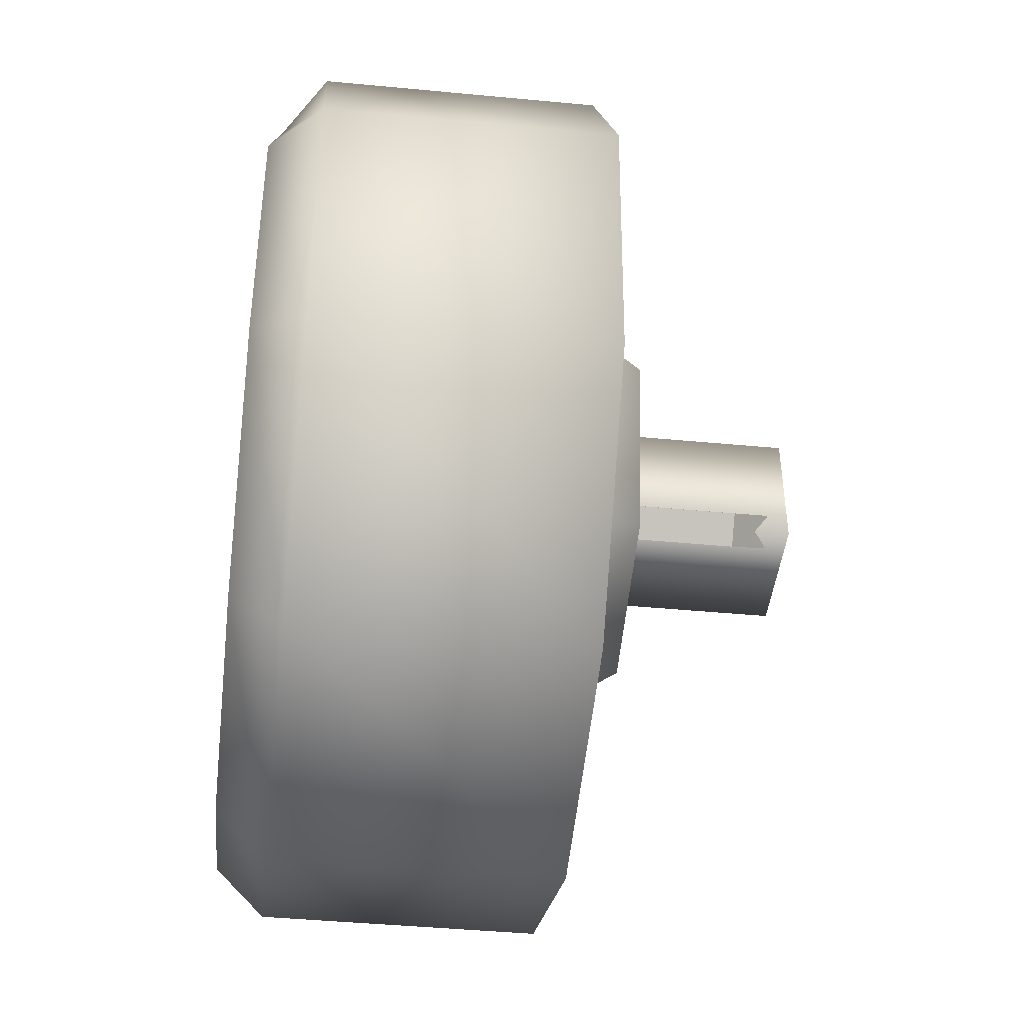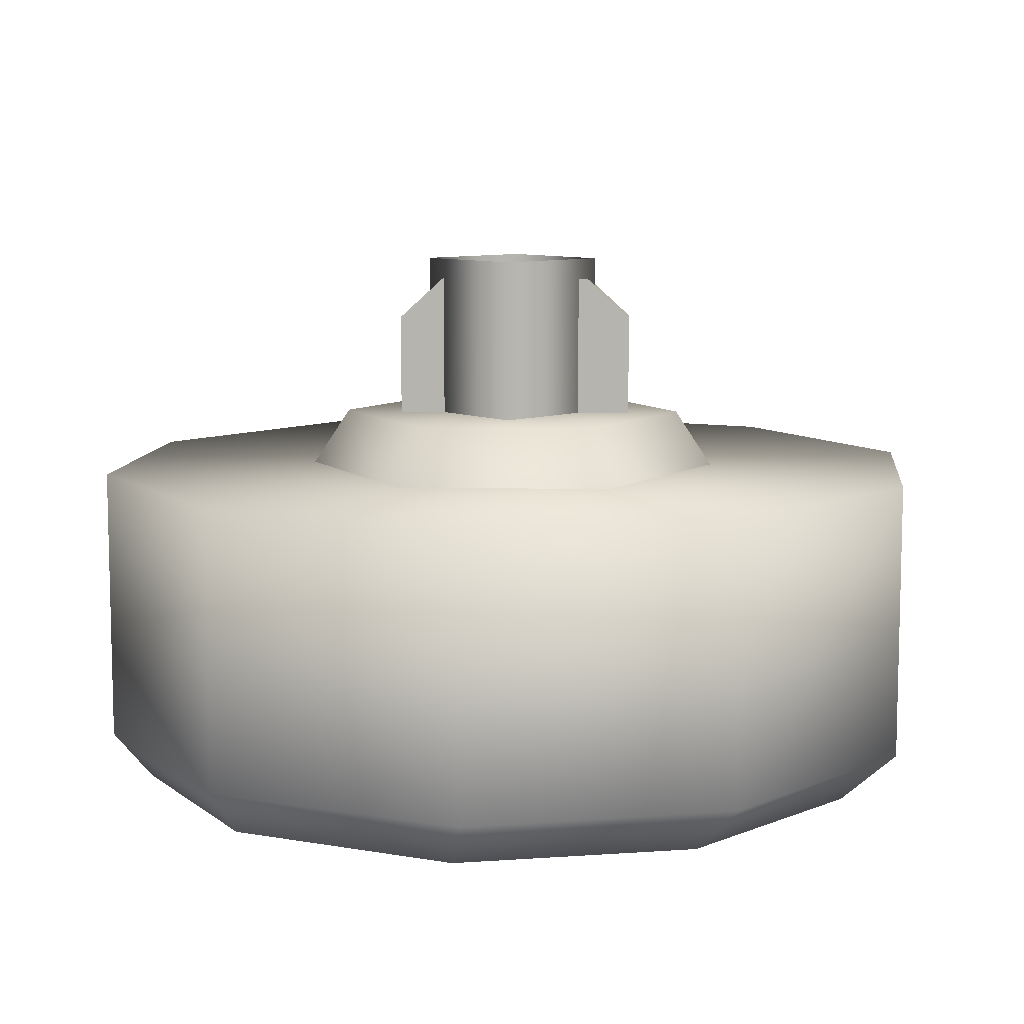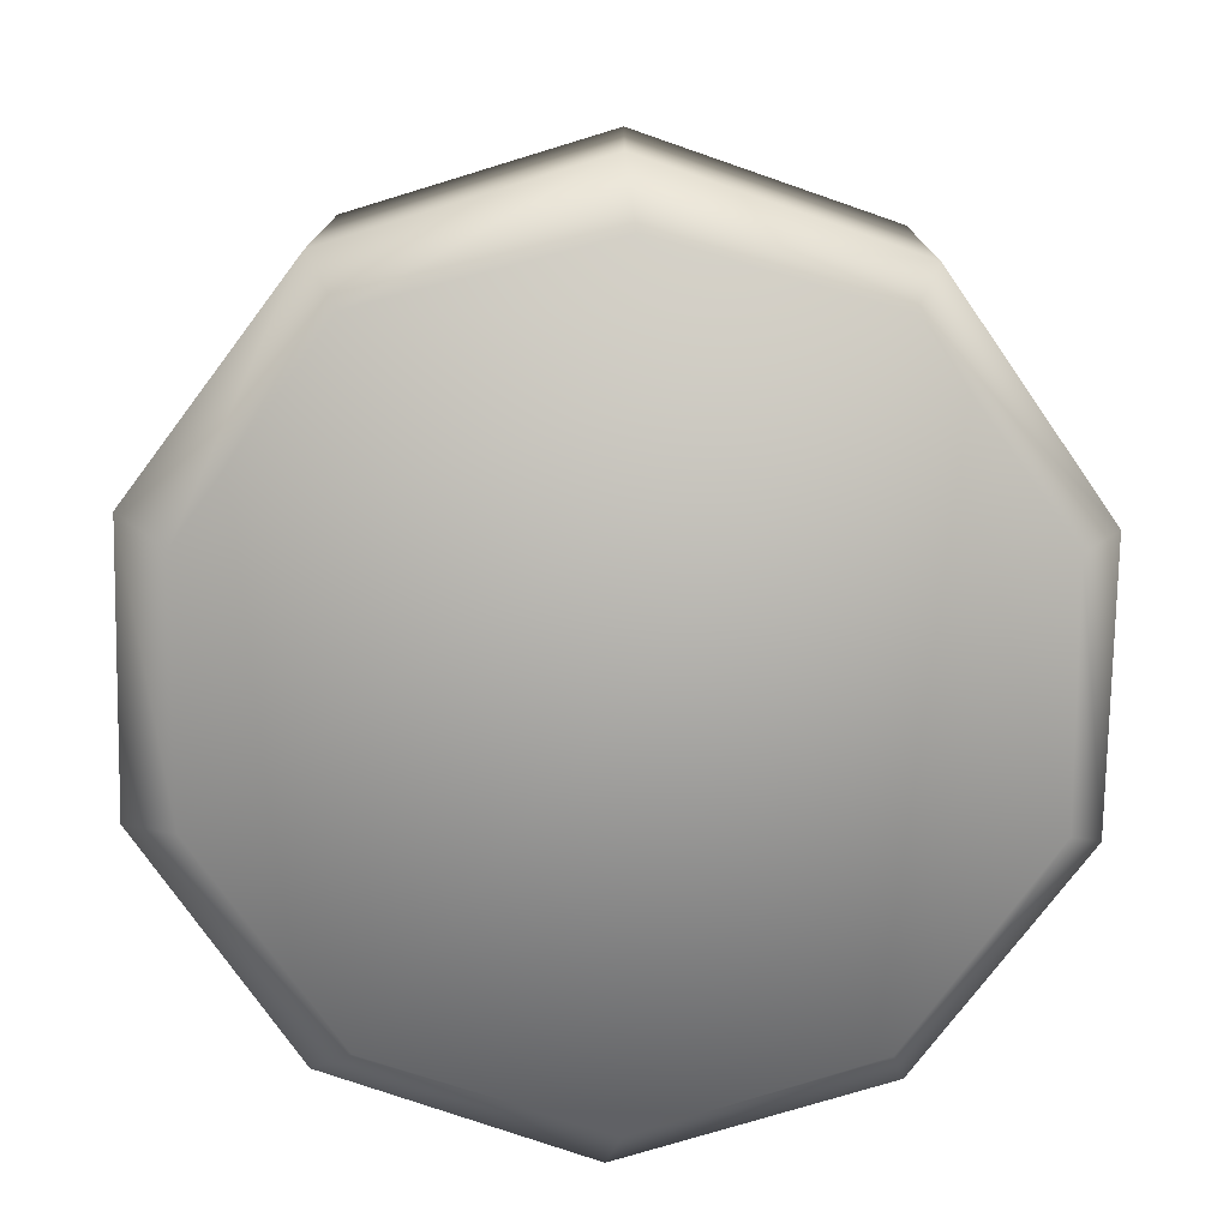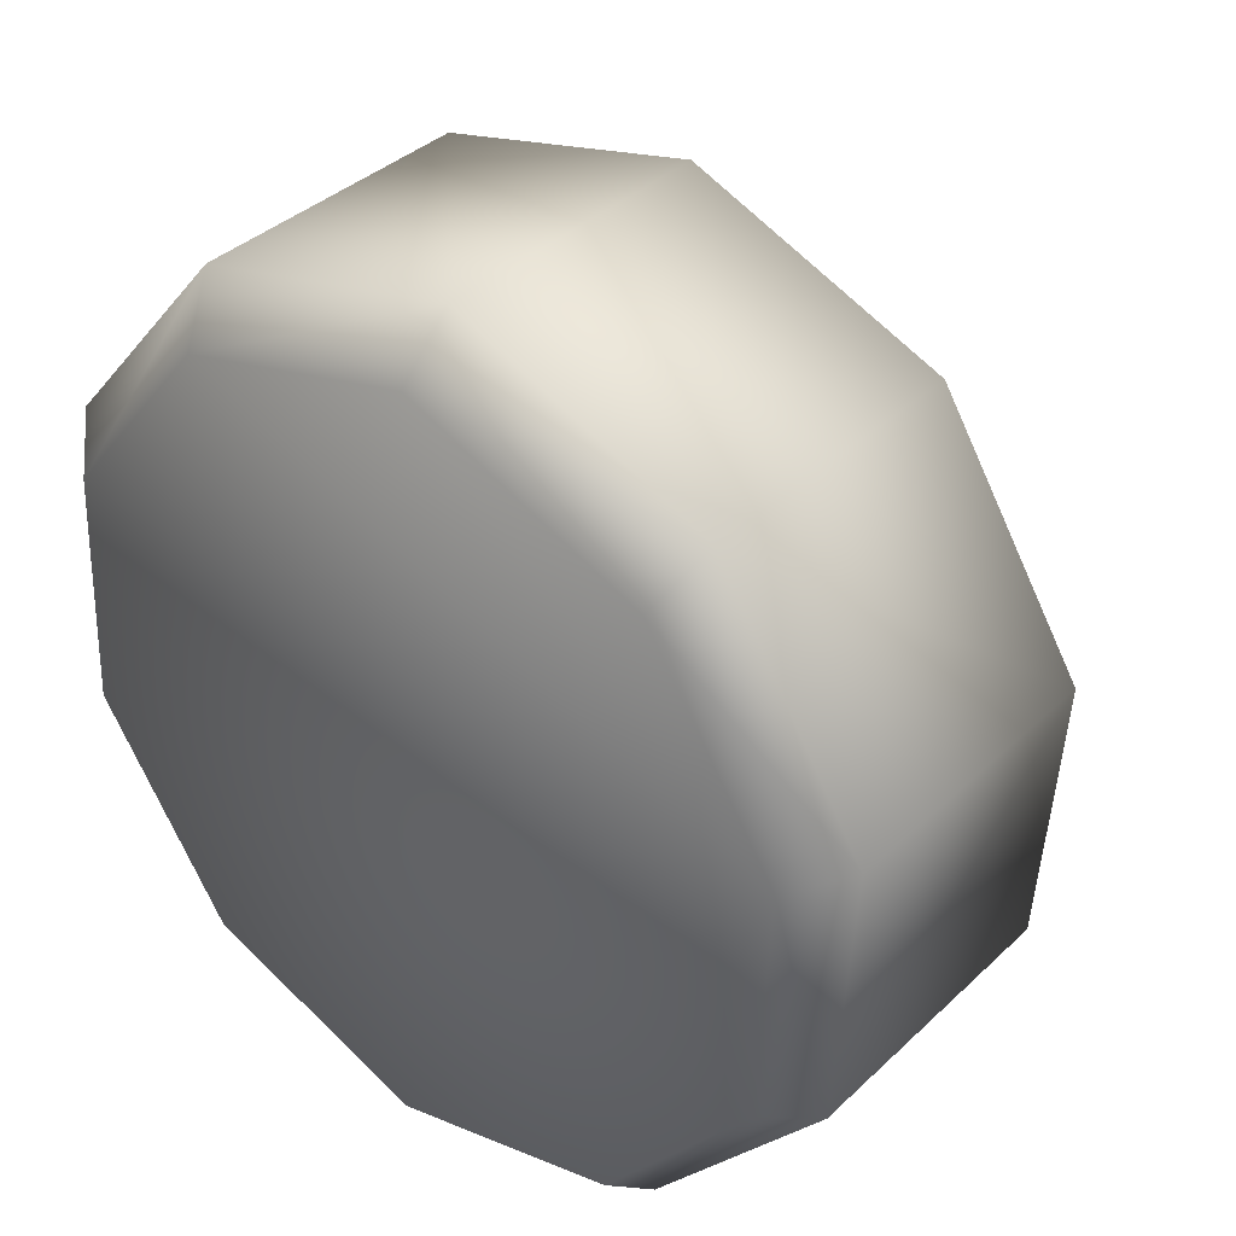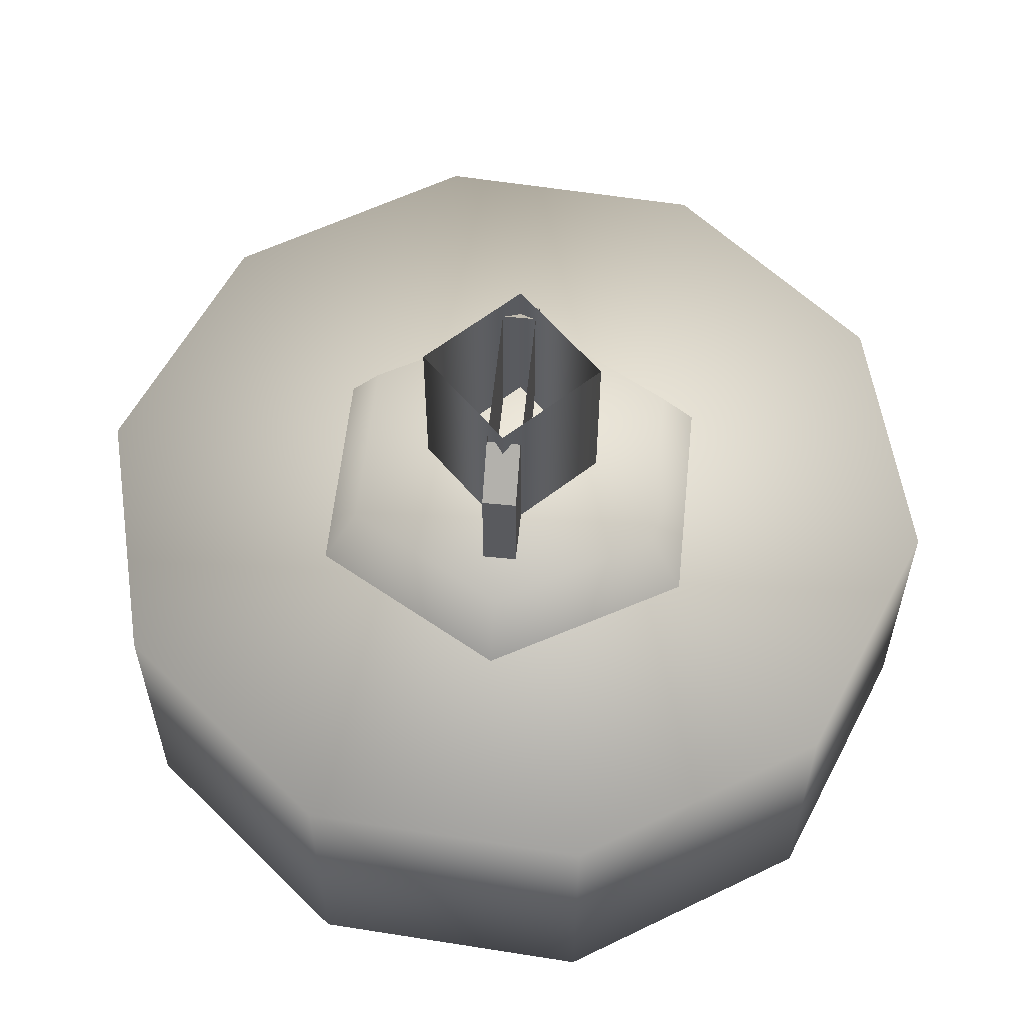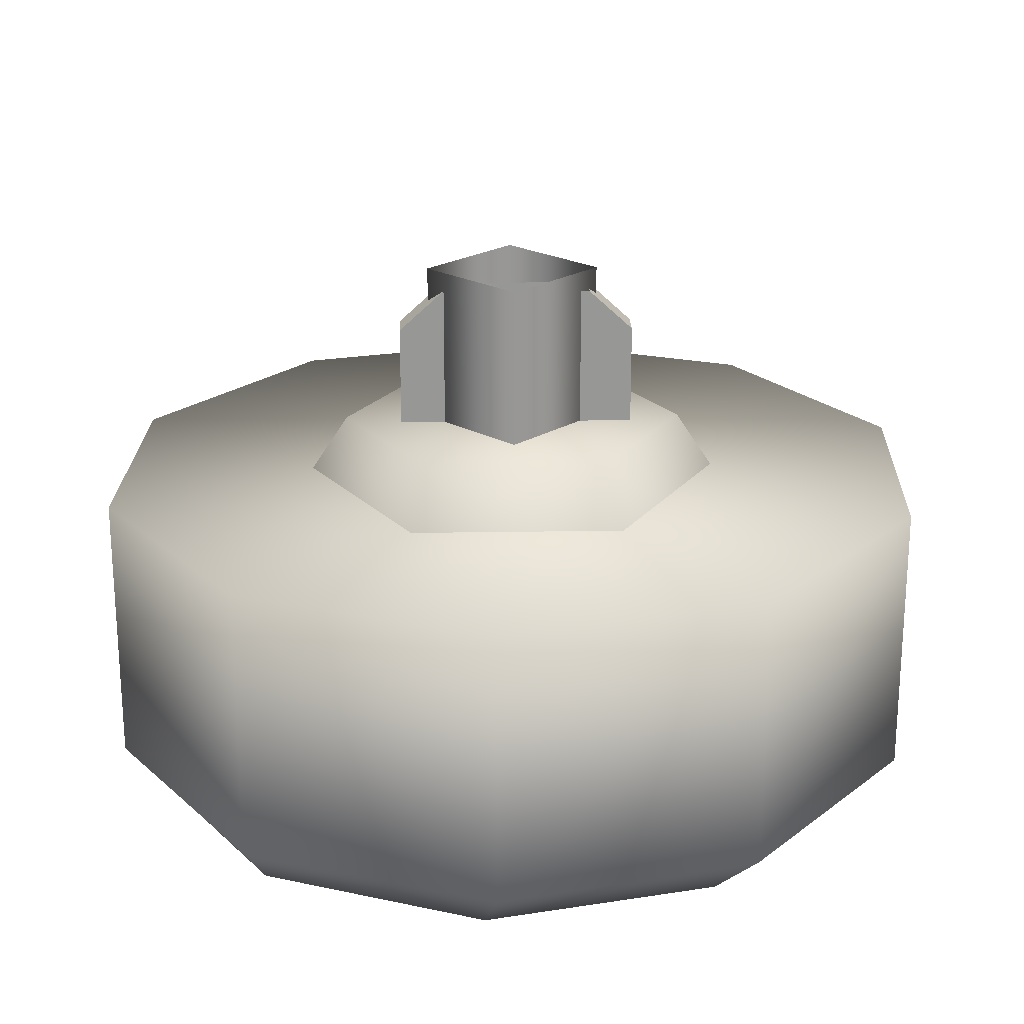
<metadata>
{"format":"obj","ext":"obj","renderer":"f3d","projection":"perspective","resolution":1024,"background":"white","views":[{"elev":-42.7,"azim":-96.5,"up":"+Y"},{"elev":9.1,"azim":46.2,"up":"+Z"},{"elev":-76.3,"azim":-141.2,"up":"+Z"},{"elev":37.4,"azim":-140.0,"up":"+Y"},{"elev":57.9,"azim":139.2,"up":"+Z"},{"elev":22.1,"azim":41.7,"up":"+Z"}]}
</metadata>
<code>
g wheel_low_Cylinder.002
v 0.7345 0.9284 -1.581
v 0.478 0.5199 -1.581
v 0.03043 0.3402 -1.581
v -0.4373 0.4579 -1.581
v -0.7466 0.828 -1.581
v -0.7792 1.309 -1.581
v -0.5227 1.718 -1.581
v 0.3926 1.78 -1.581
v 0.6388 0.9287 -2.173
v 0.7345 0.9284 -2.084
v 0.4047 0.5682 -2.173
v 0.478 0.5199 -2.084
v 0.003476 0.4142 -2.173
v 0.03043 0.3402 -2.084
v -0.4117 0.5254 -2.173
v -0.4373 0.4579 -2.084
v -0.6822 0.8594 -2.173
v -0.7466 0.828 -2.084
v -0.7047 1.289 -2.173
v -0.7792 1.309 -2.084
v -0.5227 1.718 -2.084
v 0.3458 1.692 -2.173
v 0.3926 1.78 -2.084
v 0.7019 1.41 -1.581
v 0.7019 1.41 -2.084
v 0.6163 1.358 -2.173
v -0.07514 1.897 -1.581
v -0.07514 1.897 -2.084
v -0.06933 1.803 -2.173
v -0.4675 1.622 -2.159
v 0.2747 1.399 -1.615
v 0.2092 1.337 -1.478
v 0.369 1.002 -1.615
v -0.1167 1.516 -1.615
v -0.09591 1.429 -1.478
v -0.4137 1.236 -1.615
v -0.3275 1.21 -1.478
v -0.3194 0.8385 -1.615
v -0.2539 0.9002 -1.478
v 0.07198 0.7214 -1.615
v 0.05119 0.809 -1.478
v 0.2828 1.028 -1.478
v -0.1564 0.9511 -1.565
v -0.1564 0.9511 -1.295
v 0.1624 1.252 -1.565
v -0.1975 0.9947 -1.565
v -0.1975 0.9947 -1.295
v 0.1213 1.296 -1.565
v 0.1213 1.296 -1.295
v 0.06243 1.24 -1.22
v 0.1624 1.252 -1.295
v 0.1036 1.197 -1.22
v -0.09756 1.007 -1.22
v -0.1387 1.05 -1.22
v 0.09338 1.228 -1.552
v 0.09338 1.228 -1.183
v 0.08691 1.003 -1.552
v -0.1316 1.235 -1.552
v -0.1316 1.235 -1.183
v -0.1381 1.01 -1.552
v -0.1381 1.01 -1.183
v 0.08691 1.003 -1.183
g wheel_low_textures
f 3 4 16 14
f 18 5 6 20
f 28 27 8 23
f 6 7 21 20
f 1 2 12 10
f 4 5 18 16
f 12 2 3 14
f 10 12 11 9
f 12 14 13 11
f 14 16 15 13
f 16 18 17 15
f 18 20 19 17
f 19 30 29 22 26 9 11 13 15 17
f 28 23 22 29
f 25 10 9 26
f 24 1 10 25
f 8 24 25 23
f 23 25 26 22
f 21 7 27 28
f 3 2 1 24 8 27 7 6 5 4
f 21 28 29 30
f 20 21 30 19
f 34 35 32 31
f 31 32 42 33
f 36 37 35 34
f 38 39 37 36
f 40 41 39 38
f 33 42 41 40
f 42 32 35 37 39 41
f 47 46 43 44
f 45 51 52 53 44 43
f 49 48 46 47 54 50
f 51 45 48 49
f 49 50 52 51
f 44 53 54 47
f 58 59 56 55
f 55 56 62 57
f 60 61 59 58
f 57 62 61 60

</code>
